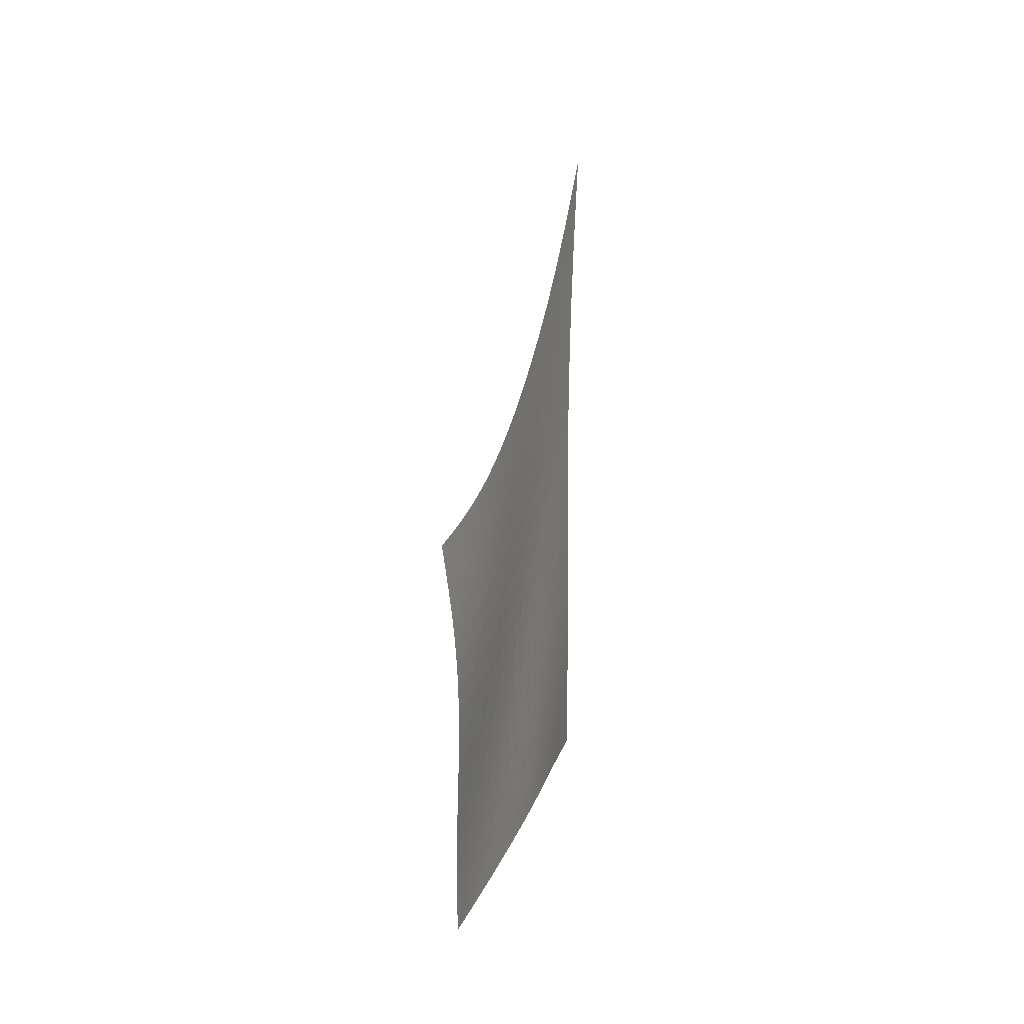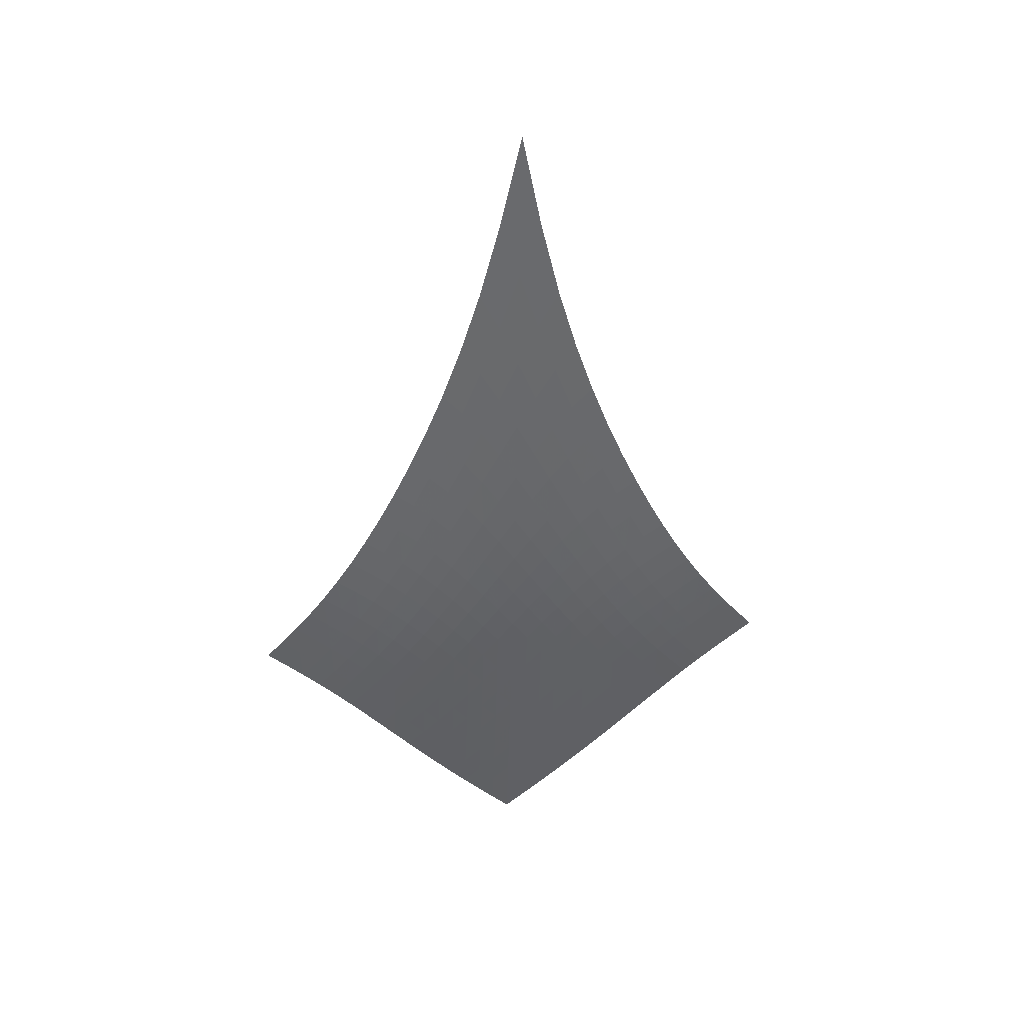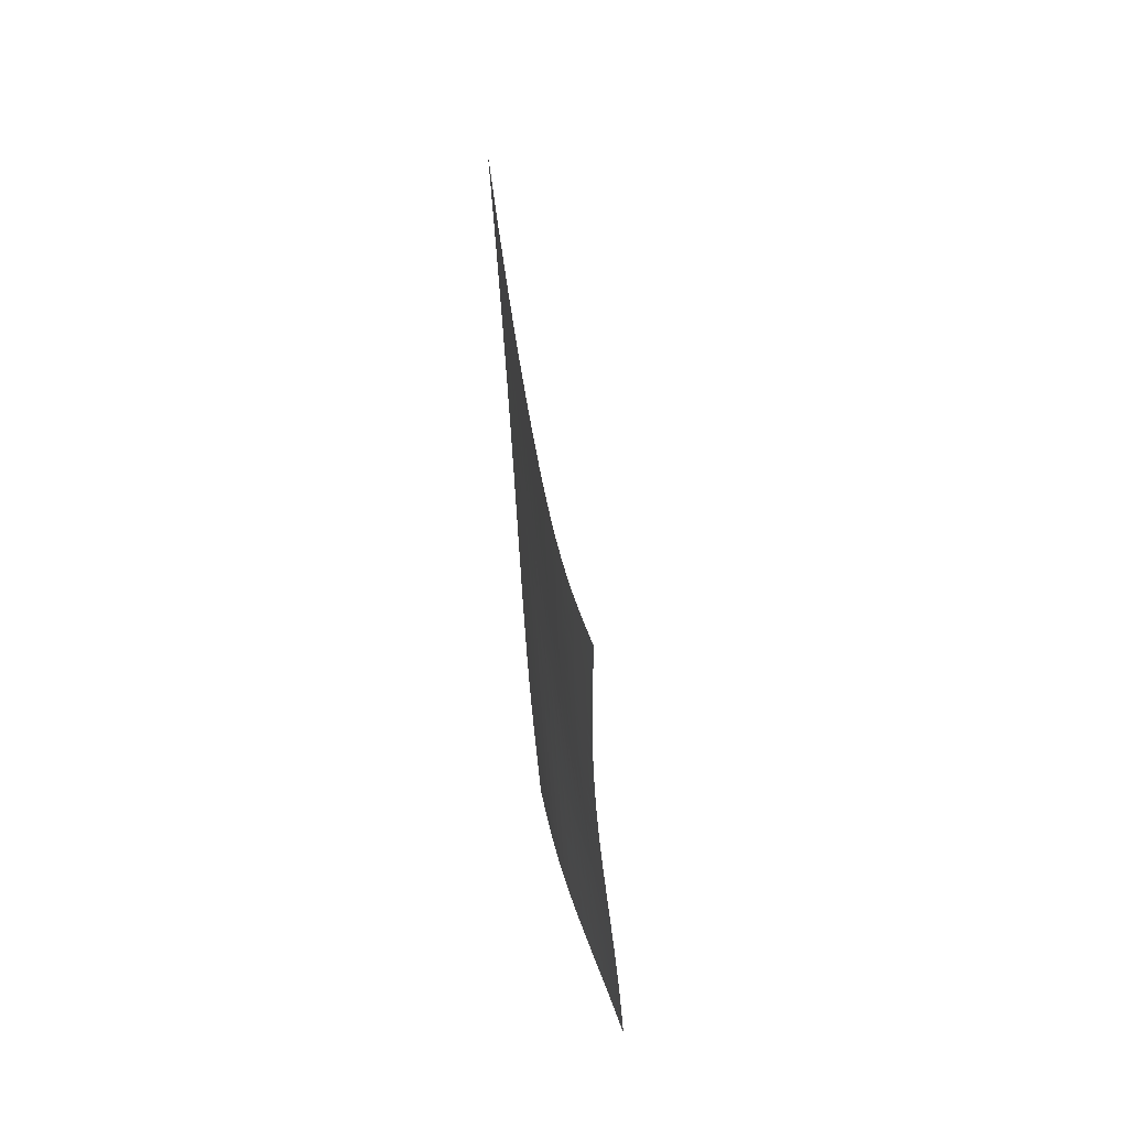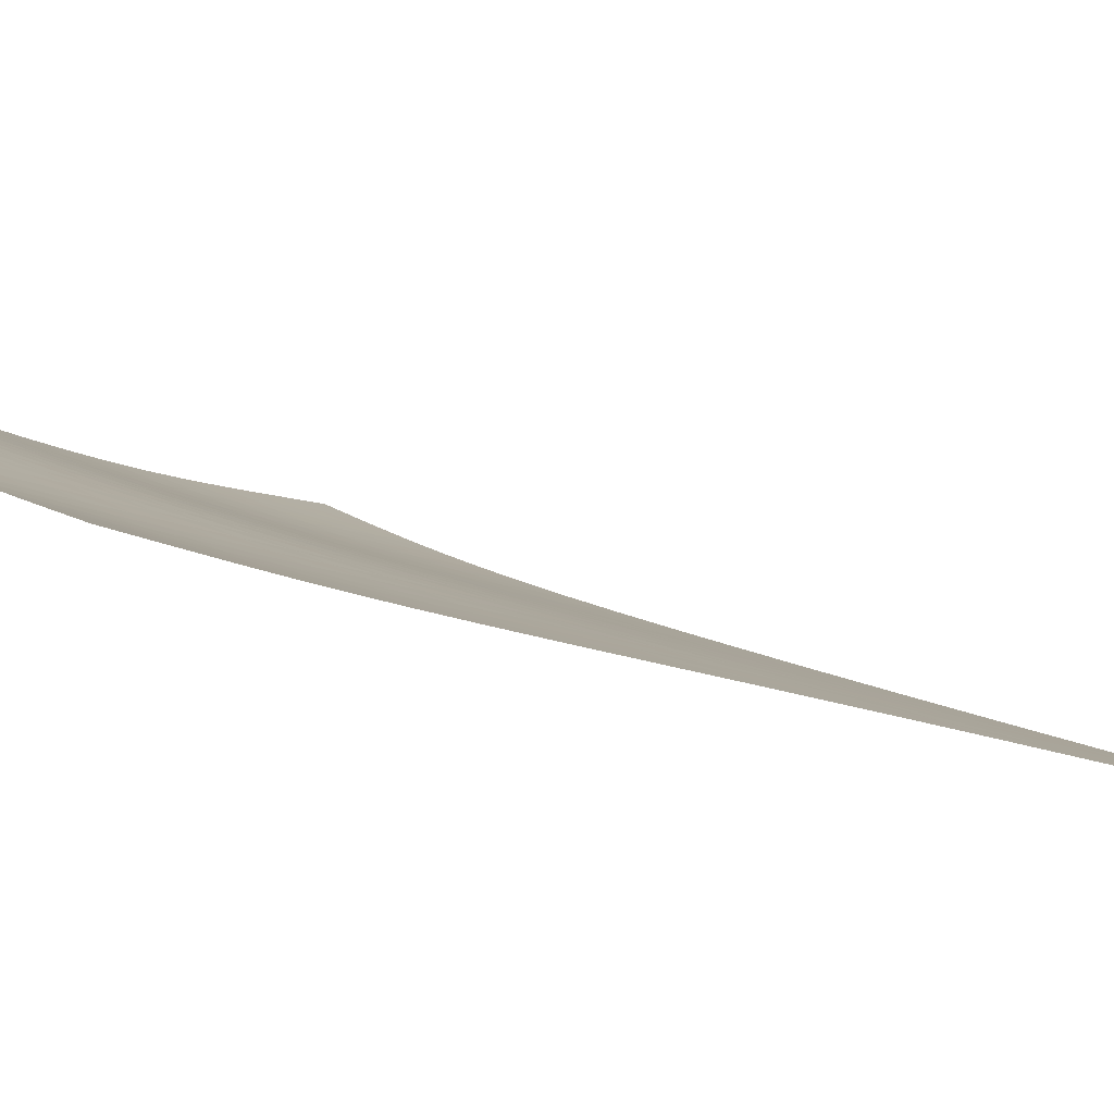
<metadata>
{"format":"obj","ext":"obj","renderer":"f3d","projection":"perspective","resolution":1024,"background":"white","views":[{"elev":-26.4,"azim":58.6,"up":"+Y"},{"elev":30.9,"azim":128.2,"up":"+Y"},{"elev":-19.1,"azim":-140.2,"up":"+Y"},{"elev":47.1,"azim":100.3,"up":"+Z"}]}
</metadata>
<code>
v -6.504 -0.05559 6.504
v -2.003 -20.44 14.74
v -14.74 -20.44 2.003
v -9.644 -29.84 9.644
v -14.27 -19.82 2.293
v -13.8 -19.18 2.579
v -13.34 -18.51 2.862
v -12.87 -17.79 3.142
v -12.41 -17.03 3.422
v -11.95 -16.2 3.703
v -11.49 -15.31 3.987
v -11.03 -14.34 4.275
v -10.56 -13.28 4.567
v -10.07 -12.11 4.862
v -9.56 -10.82 5.159
v -9.028 -9.342 5.455
v -8.463 -7.632 5.747
v -7.859 -5.588 6.027
v -7.206 -3.081 6.283
v -6.283 -3.081 7.206
v -6.027 -5.588 7.859
v -5.747 -7.632 8.463
v -5.455 -9.342 9.028
v -5.159 -10.82 9.56
v -4.862 -12.11 10.07
v -4.567 -13.28 10.56
v -4.275 -14.34 11.03
v -3.987 -15.31 11.49
v -3.703 -16.2 11.95
v -3.422 -17.03 12.41
v -3.142 -17.79 12.87
v -2.862 -18.51 13.34
v -2.579 -19.18 13.8
v -2.293 -19.82 14.27
v -2.471 -20.96 14.34
v -2.931 -21.48 13.95
v -3.383 -22.02 13.57
v -3.829 -22.57 13.21
v -4.275 -23.13 12.87
v -4.725 -23.72 12.56
v -5.183 -24.32 12.26
v -5.651 -24.93 11.98
v -6.131 -25.56 11.71
v -6.62 -26.19 11.43
v -7.117 -26.82 11.16
v -7.622 -27.45 10.88
v -8.13 -28.07 10.59
v -8.639 -28.67 10.29
v -9.145 -29.26 9.97
v -9.97 -29.26 9.145
v -10.29 -28.67 8.639
v -10.59 -28.07 8.13
v -10.88 -27.45 7.622
v -11.16 -26.82 7.117
v -11.43 -26.19 6.62
v -11.71 -25.56 6.131
v -11.98 -24.93 5.651
v -12.26 -24.32 5.183
v -12.56 -23.72 4.725
v -12.87 -23.13 4.275
v -13.21 -22.57 3.829
v -13.57 -22.02 3.383
v -13.95 -21.48 2.931
v -14.34 -20.96 2.471
v -6.891 -4.905 6.891
v -7.493 -6.815 6.594
v -8.069 -8.534 6.294
v -8.616 -10.06 5.991
v -9.139 -11.43 5.688
v -9.642 -12.67 5.386
v -10.13 -13.8 5.086
v -10.6 -14.84 4.789
v -11.07 -15.8 4.495
v -11.53 -16.69 4.204
v -11.99 -17.52 3.915
v -12.46 -18.3 3.628
v -12.92 -19.02 3.341
v -13.39 -19.7 3.053
v -13.87 -20.34 2.763
v -6.594 -6.815 7.493
v -7.158 -8.219 7.158
v -7.707 -9.612 6.836
v -8.237 -10.93 6.521
v -8.749 -12.16 6.211
v -9.244 -13.31 5.903
v -9.726 -14.39 5.599
v -10.2 -15.39 5.297
v -10.66 -16.34 4.997
v -11.12 -17.22 4.7
v -11.59 -18.05 4.405
v -12.05 -18.82 4.111
v -12.52 -19.55 3.818
v -13 -20.22 3.523
v -13.47 -20.87 3.227
v -6.294 -8.534 8.069
v -6.836 -9.612 7.707
v -7.367 -10.75 7.367
v -7.884 -11.88 7.041
v -8.386 -12.99 6.723
v -8.875 -14.04 6.411
v -9.353 -15.05 6.103
v -9.821 -16.02 5.797
v -10.28 -16.93 5.493
v -10.74 -17.79 5.191
v -11.2 -18.6 4.89
v -11.67 -19.37 4.59
v -12.14 -20.09 4.29
v -12.61 -20.77 3.988
v -13.09 -21.4 3.685
v -5.991 -10.06 8.616
v -6.521 -10.93 8.237
v -7.041 -11.88 7.884
v -7.549 -12.87 7.549
v -8.045 -13.86 7.226
v -8.529 -14.83 6.91
v -9.003 -15.77 6.599
v -9.47 -16.69 6.29
v -9.93 -17.56 5.983
v -10.39 -18.4 5.677
v -10.85 -19.2 5.371
v -11.31 -19.95 5.066
v -11.78 -20.66 4.759
v -12.25 -21.33 4.451
v -12.73 -21.96 4.14
v -5.688 -11.43 9.139
v -6.211 -12.16 8.749
v -6.723 -12.99 8.386
v -7.226 -13.86 8.045
v -7.718 -14.75 7.718
v -8.2 -15.65 7.4
v -8.673 -16.53 7.088
v -9.138 -17.39 6.779
v -9.598 -18.23 6.47
v -10.05 -19.04 6.162
v -10.51 -19.82 5.852
v -10.97 -20.56 5.542
v -11.44 -21.25 5.23
v -11.91 -21.91 4.914
v -12.39 -22.54 4.595
v -5.386 -12.67 9.642
v -5.903 -13.31 9.244
v -6.411 -14.04 8.875
v -6.91 -14.83 8.529
v -7.4 -15.65 8.2
v -7.882 -16.48 7.882
v -8.355 -17.3 7.57
v -8.821 -18.12 7.262
v -9.282 -18.93 6.954
v -9.74 -19.71 6.644
v -10.2 -20.46 6.334
v -10.66 -21.18 6.02
v -11.12 -21.87 5.703
v -11.6 -22.52 5.381
v -12.08 -23.13 5.054
v -5.086 -13.8 10.13
v -5.599 -14.39 9.726
v -6.103 -15.05 9.353
v -6.599 -15.77 9.003
v -7.088 -16.53 8.673
v -7.57 -17.3 8.355
v -8.046 -18.09 8.046
v -8.514 -18.87 7.739
v -8.977 -19.64 7.433
v -9.438 -20.39 7.126
v -9.897 -21.12 6.815
v -10.36 -21.83 6.5
v -10.83 -22.5 6.18
v -11.3 -23.14 5.854
v -11.78 -23.74 5.521
v -4.789 -14.84 10.6
v -5.297 -15.39 10.2
v -5.797 -16.02 9.821
v -6.29 -16.69 9.47
v -6.779 -17.39 9.138
v -7.262 -18.12 8.821
v -7.739 -18.87 8.514
v -8.211 -19.61 8.211
v -8.679 -20.35 7.909
v -9.143 -21.08 7.605
v -9.606 -21.79 7.297
v -10.07 -22.48 6.983
v -10.54 -23.14 6.662
v -11.01 -23.77 6.333
v -11.49 -24.36 5.995
v -4.495 -15.8 11.07
v -4.997 -16.34 10.66
v -5.493 -16.93 10.28
v -5.983 -17.56 9.93
v -6.47 -18.23 9.598
v -6.954 -18.93 9.282
v -7.433 -19.64 8.977
v -7.909 -20.35 8.679
v -8.382 -21.06 8.382
v -8.851 -21.77 8.082
v -9.319 -22.46 7.778
v -9.788 -23.13 7.466
v -10.26 -23.78 7.147
v -10.74 -24.4 6.818
v -11.22 -24.99 6.478
v -4.204 -16.69 11.53
v -4.7 -17.22 11.12
v -5.191 -17.79 10.74
v -5.677 -18.4 10.39
v -6.162 -19.04 10.05
v -6.644 -19.71 9.74
v -7.126 -20.39 9.438
v -7.605 -21.08 9.143
v -8.082 -21.77 8.851
v -8.557 -22.46 8.557
v -9.031 -23.13 8.258
v -9.506 -23.79 7.951
v -9.982 -24.43 7.635
v -10.46 -25.04 7.307
v -10.95 -25.63 6.968
v -3.915 -17.52 11.99
v -4.405 -18.05 11.59
v -4.89 -18.6 11.2
v -5.371 -19.2 10.85
v -5.852 -19.82 10.51
v -6.334 -20.46 10.2
v -6.815 -21.12 9.897
v -7.297 -21.79 9.606
v -7.778 -22.46 9.319
v -8.258 -23.13 9.031
v -8.738 -23.79 8.738
v -9.218 -24.44 8.437
v -9.7 -25.07 8.125
v -10.18 -25.68 7.801
v -10.67 -26.26 7.465
v -3.628 -18.3 12.46
v -4.111 -18.82 12.05
v -4.59 -19.37 11.67
v -5.066 -19.95 11.31
v -5.542 -20.56 10.97
v -6.02 -21.18 10.66
v -6.5 -21.83 10.36
v -6.983 -22.48 10.07
v -7.466 -23.13 9.788
v -7.951 -23.79 9.506
v -8.437 -24.44 9.218
v -8.923 -25.08 8.923
v -9.411 -25.7 8.617
v -9.9 -26.3 8.298
v -10.39 -26.89 7.965
v -3.341 -19.02 12.92
v -3.818 -19.55 12.52
v -4.29 -20.09 12.14
v -4.759 -20.66 11.78
v -5.23 -21.25 11.44
v -5.703 -21.87 11.12
v -6.18 -22.5 10.83
v -6.662 -23.14 10.54
v -7.147 -23.78 10.26
v -7.635 -24.43 9.982
v -8.125 -25.07 9.7
v -8.617 -25.7 9.411
v -9.11 -26.32 9.11
v -9.603 -26.92 8.796
v -10.1 -27.5 8.469
v -3.053 -19.7 13.39
v -3.523 -20.22 13
v -3.988 -20.77 12.61
v -4.451 -21.33 12.25
v -4.914 -21.91 11.91
v -5.381 -22.52 11.6
v -5.854 -23.14 11.3
v -6.333 -23.77 11.01
v -6.818 -24.4 10.74
v -7.307 -25.04 10.46
v -7.801 -25.68 10.18
v -8.298 -26.3 9.9
v -8.796 -26.92 9.603
v -9.294 -27.52 9.294
v -9.791 -28.1 8.972
v -2.763 -20.34 13.87
v -3.227 -20.87 13.47
v -3.685 -21.4 13.09
v -4.14 -21.96 12.73
v -4.595 -22.54 12.39
v -5.054 -23.13 12.08
v -5.521 -23.74 11.78
v -5.995 -24.36 11.49
v -6.478 -24.99 11.22
v -6.968 -25.63 10.95
v -7.465 -26.26 10.67
v -7.965 -26.89 10.39
v -8.469 -27.5 10.1
v -8.972 -28.1 9.791
v -9.473 -28.69 9.473
f 289 49 4
f 289 4 50
f 5 79 64
f 5 64 3
f 79 94 63
f 79 63 64
f 94 109 62
f 94 62 63
f 109 124 61
f 109 61 62
f 124 139 60
f 124 60 61
f 139 154 59
f 139 59 60
f 154 169 58
f 154 58 59
f 169 184 57
f 169 57 58
f 184 199 56
f 184 56 57
f 199 214 55
f 199 55 56
f 214 229 54
f 214 54 55
f 229 244 53
f 229 53 54
f 244 259 52
f 244 52 53
f 259 274 51
f 259 51 52
f 274 289 50
f 274 50 51
f 1 20 65
f 1 65 19
f 19 65 66
f 19 66 18
f 18 66 67
f 18 67 17
f 17 67 68
f 17 68 16
f 16 68 69
f 16 69 15
f 15 69 70
f 15 70 14
f 14 70 71
f 14 71 13
f 13 71 72
f 13 72 12
f 12 72 73
f 12 73 11
f 11 73 74
f 11 74 10
f 10 74 75
f 10 75 9
f 9 75 76
f 9 76 8
f 8 76 77
f 8 77 7
f 7 77 78
f 7 78 6
f 6 78 79
f 6 79 5
f 20 21 80
f 20 80 65
f 65 80 81
f 65 81 66
f 66 81 82
f 66 82 67
f 67 82 83
f 67 83 68
f 68 83 84
f 68 84 69
f 69 84 85
f 69 85 70
f 70 85 86
f 70 86 71
f 71 86 87
f 71 87 72
f 72 87 88
f 72 88 73
f 73 88 89
f 73 89 74
f 74 89 90
f 74 90 75
f 75 90 91
f 75 91 76
f 76 91 92
f 76 92 77
f 77 92 93
f 77 93 78
f 78 93 94
f 78 94 79
f 21 22 95
f 21 95 80
f 80 95 96
f 80 96 81
f 81 96 97
f 81 97 82
f 82 97 98
f 82 98 83
f 83 98 99
f 83 99 84
f 84 99 100
f 84 100 85
f 85 100 101
f 85 101 86
f 86 101 102
f 86 102 87
f 87 102 103
f 87 103 88
f 88 103 104
f 88 104 89
f 89 104 105
f 89 105 90
f 90 105 106
f 90 106 91
f 91 106 107
f 91 107 92
f 92 107 108
f 92 108 93
f 93 108 109
f 93 109 94
f 22 23 110
f 22 110 95
f 95 110 111
f 95 111 96
f 96 111 112
f 96 112 97
f 97 112 113
f 97 113 98
f 98 113 114
f 98 114 99
f 99 114 115
f 99 115 100
f 100 115 116
f 100 116 101
f 101 116 117
f 101 117 102
f 102 117 118
f 102 118 103
f 103 118 119
f 103 119 104
f 104 119 120
f 104 120 105
f 105 120 121
f 105 121 106
f 106 121 122
f 106 122 107
f 107 122 123
f 107 123 108
f 108 123 124
f 108 124 109
f 23 24 125
f 23 125 110
f 110 125 126
f 110 126 111
f 111 126 127
f 111 127 112
f 112 127 128
f 112 128 113
f 113 128 129
f 113 129 114
f 114 129 130
f 114 130 115
f 115 130 131
f 115 131 116
f 116 131 132
f 116 132 117
f 117 132 133
f 117 133 118
f 118 133 134
f 118 134 119
f 119 134 135
f 119 135 120
f 120 135 136
f 120 136 121
f 121 136 137
f 121 137 122
f 122 137 138
f 122 138 123
f 123 138 139
f 123 139 124
f 24 25 140
f 24 140 125
f 125 140 141
f 125 141 126
f 126 141 142
f 126 142 127
f 127 142 143
f 127 143 128
f 128 143 144
f 128 144 129
f 129 144 145
f 129 145 130
f 130 145 146
f 130 146 131
f 131 146 147
f 131 147 132
f 132 147 148
f 132 148 133
f 133 148 149
f 133 149 134
f 134 149 150
f 134 150 135
f 135 150 151
f 135 151 136
f 136 151 152
f 136 152 137
f 137 152 153
f 137 153 138
f 138 153 154
f 138 154 139
f 25 26 155
f 25 155 140
f 140 155 156
f 140 156 141
f 141 156 157
f 141 157 142
f 142 157 158
f 142 158 143
f 143 158 159
f 143 159 144
f 144 159 160
f 144 160 145
f 145 160 161
f 145 161 146
f 146 161 162
f 146 162 147
f 147 162 163
f 147 163 148
f 148 163 164
f 148 164 149
f 149 164 165
f 149 165 150
f 150 165 166
f 150 166 151
f 151 166 167
f 151 167 152
f 152 167 168
f 152 168 153
f 153 168 169
f 153 169 154
f 26 27 170
f 26 170 155
f 155 170 171
f 155 171 156
f 156 171 172
f 156 172 157
f 157 172 173
f 157 173 158
f 158 173 174
f 158 174 159
f 159 174 175
f 159 175 160
f 160 175 176
f 160 176 161
f 161 176 177
f 161 177 162
f 162 177 178
f 162 178 163
f 163 178 179
f 163 179 164
f 164 179 180
f 164 180 165
f 165 180 181
f 165 181 166
f 166 181 182
f 166 182 167
f 167 182 183
f 167 183 168
f 168 183 184
f 168 184 169
f 27 28 185
f 27 185 170
f 170 185 186
f 170 186 171
f 171 186 187
f 171 187 172
f 172 187 188
f 172 188 173
f 173 188 189
f 173 189 174
f 174 189 190
f 174 190 175
f 175 190 191
f 175 191 176
f 176 191 192
f 176 192 177
f 177 192 193
f 177 193 178
f 178 193 194
f 178 194 179
f 179 194 195
f 179 195 180
f 180 195 196
f 180 196 181
f 181 196 197
f 181 197 182
f 182 197 198
f 182 198 183
f 183 198 199
f 183 199 184
f 28 29 200
f 28 200 185
f 185 200 201
f 185 201 186
f 186 201 202
f 186 202 187
f 187 202 203
f 187 203 188
f 188 203 204
f 188 204 189
f 189 204 205
f 189 205 190
f 190 205 206
f 190 206 191
f 191 206 207
f 191 207 192
f 192 207 208
f 192 208 193
f 193 208 209
f 193 209 194
f 194 209 210
f 194 210 195
f 195 210 211
f 195 211 196
f 196 211 212
f 196 212 197
f 197 212 213
f 197 213 198
f 198 213 214
f 198 214 199
f 29 30 215
f 29 215 200
f 200 215 216
f 200 216 201
f 201 216 217
f 201 217 202
f 202 217 218
f 202 218 203
f 203 218 219
f 203 219 204
f 204 219 220
f 204 220 205
f 205 220 221
f 205 221 206
f 206 221 222
f 206 222 207
f 207 222 223
f 207 223 208
f 208 223 224
f 208 224 209
f 209 224 225
f 209 225 210
f 210 225 226
f 210 226 211
f 211 226 227
f 211 227 212
f 212 227 228
f 212 228 213
f 213 228 229
f 213 229 214
f 30 31 230
f 30 230 215
f 215 230 231
f 215 231 216
f 216 231 232
f 216 232 217
f 217 232 233
f 217 233 218
f 218 233 234
f 218 234 219
f 219 234 235
f 219 235 220
f 220 235 236
f 220 236 221
f 221 236 237
f 221 237 222
f 222 237 238
f 222 238 223
f 223 238 239
f 223 239 224
f 224 239 240
f 224 240 225
f 225 240 241
f 225 241 226
f 226 241 242
f 226 242 227
f 227 242 243
f 227 243 228
f 228 243 244
f 228 244 229
f 31 32 245
f 31 245 230
f 230 245 246
f 230 246 231
f 231 246 247
f 231 247 232
f 232 247 248
f 232 248 233
f 233 248 249
f 233 249 234
f 234 249 250
f 234 250 235
f 235 250 251
f 235 251 236
f 236 251 252
f 236 252 237
f 237 252 253
f 237 253 238
f 238 253 254
f 238 254 239
f 239 254 255
f 239 255 240
f 240 255 256
f 240 256 241
f 241 256 257
f 241 257 242
f 242 257 258
f 242 258 243
f 243 258 259
f 243 259 244
f 32 33 260
f 32 260 245
f 245 260 261
f 245 261 246
f 246 261 262
f 246 262 247
f 247 262 263
f 247 263 248
f 248 263 264
f 248 264 249
f 249 264 265
f 249 265 250
f 250 265 266
f 250 266 251
f 251 266 267
f 251 267 252
f 252 267 268
f 252 268 253
f 253 268 269
f 253 269 254
f 254 269 270
f 254 270 255
f 255 270 271
f 255 271 256
f 256 271 272
f 256 272 257
f 257 272 273
f 257 273 258
f 258 273 274
f 258 274 259
f 33 34 275
f 33 275 260
f 260 275 276
f 260 276 261
f 261 276 277
f 261 277 262
f 262 277 278
f 262 278 263
f 263 278 279
f 263 279 264
f 264 279 280
f 264 280 265
f 265 280 281
f 265 281 266
f 266 281 282
f 266 282 267
f 267 282 283
f 267 283 268
f 268 283 284
f 268 284 269
f 269 284 285
f 269 285 270
f 270 285 286
f 270 286 271
f 271 286 287
f 271 287 272
f 272 287 288
f 272 288 273
f 273 288 289
f 273 289 274
f 34 2 35
f 34 35 275
f 275 35 36
f 275 36 276
f 276 36 37
f 276 37 277
f 277 37 38
f 277 38 278
f 278 38 39
f 278 39 279
f 279 39 40
f 279 40 280
f 280 40 41
f 280 41 281
f 281 41 42
f 281 42 282
f 282 42 43
f 282 43 283
f 283 43 44
f 283 44 284
f 284 44 45
f 284 45 285
f 285 45 46
f 285 46 286
f 286 46 47
f 286 47 287
f 287 47 48
f 287 48 288
f 288 48 49
f 288 49 289

</code>
